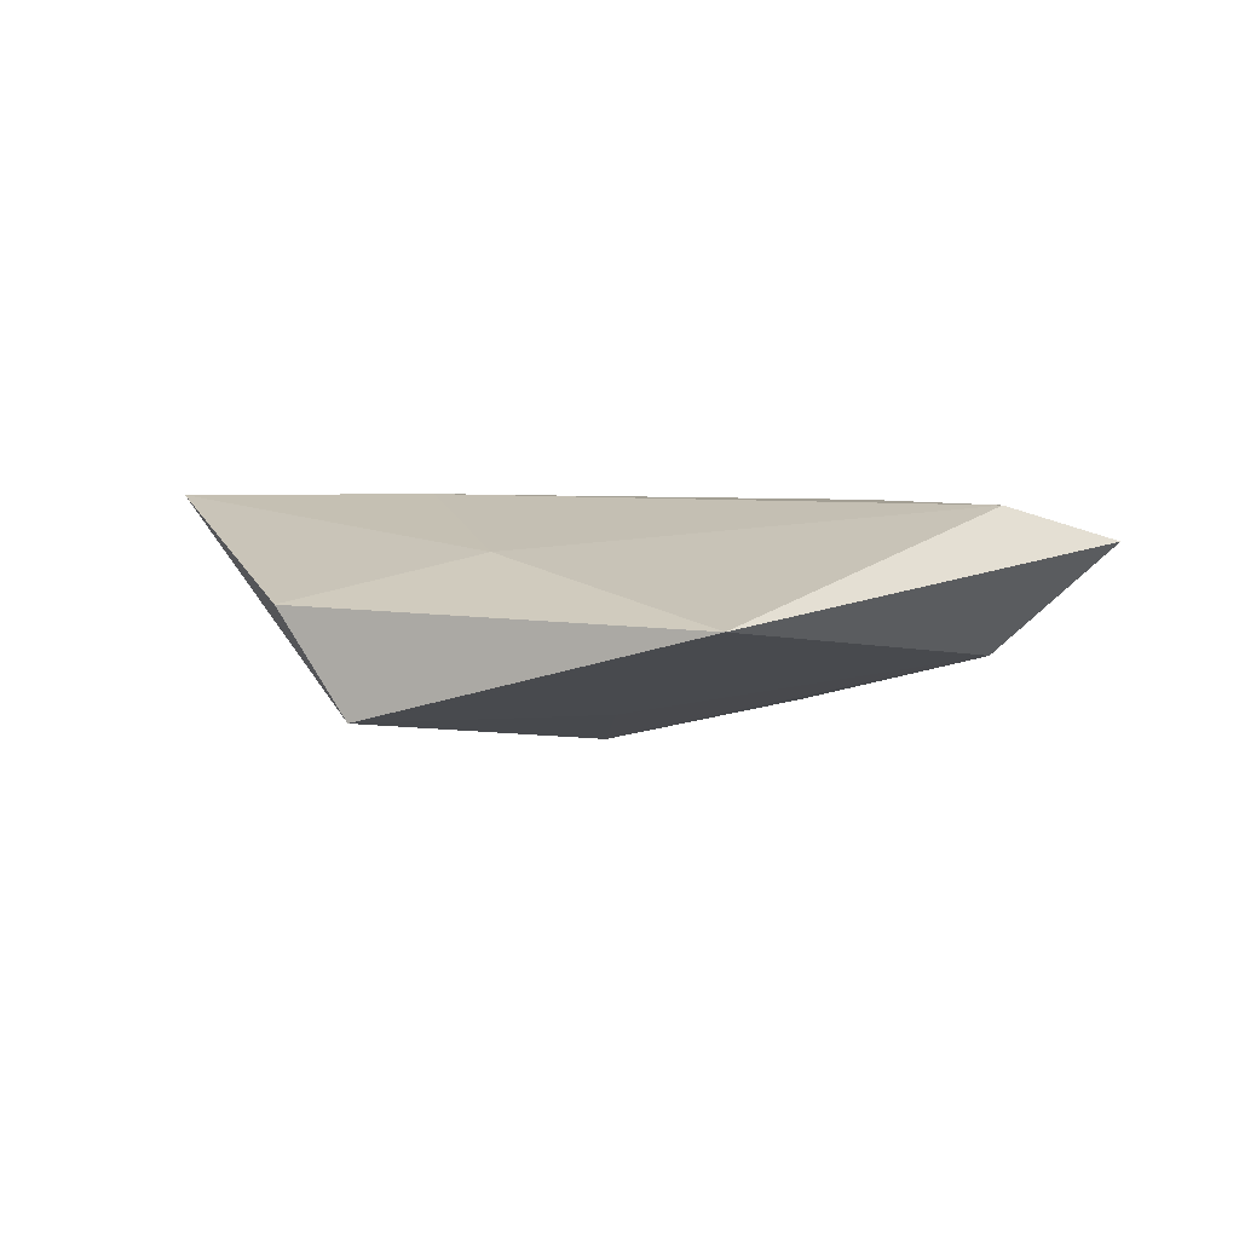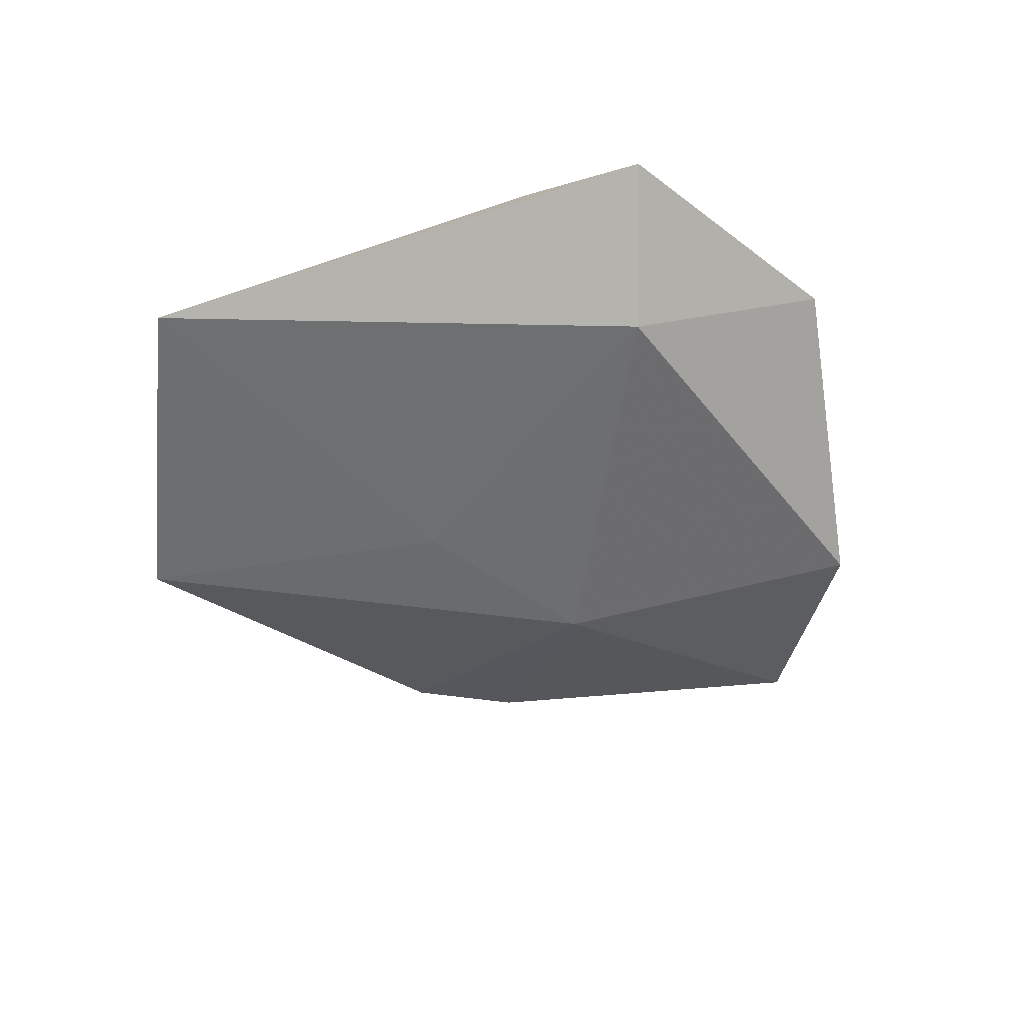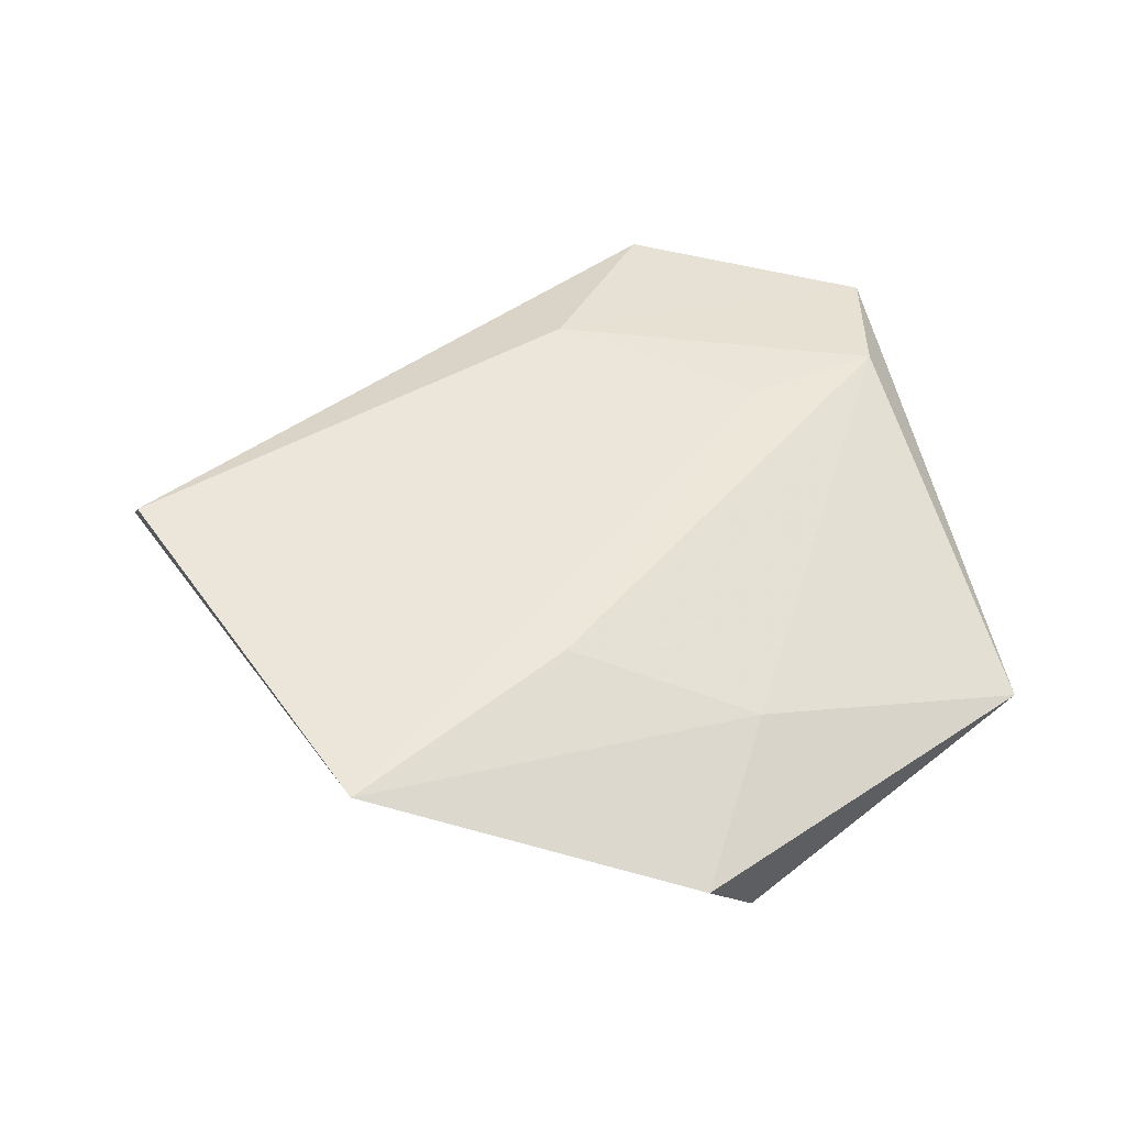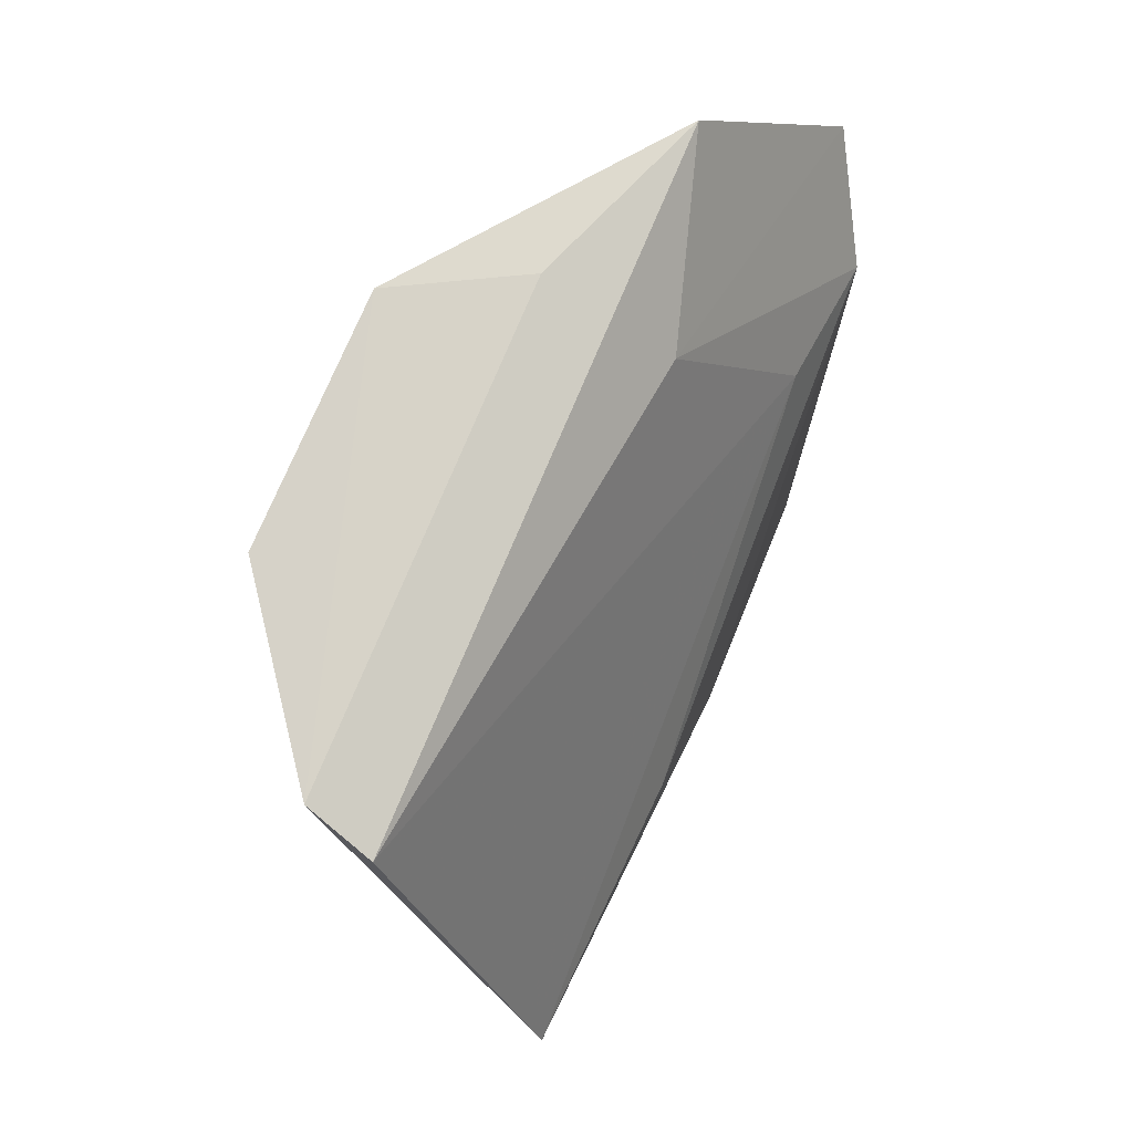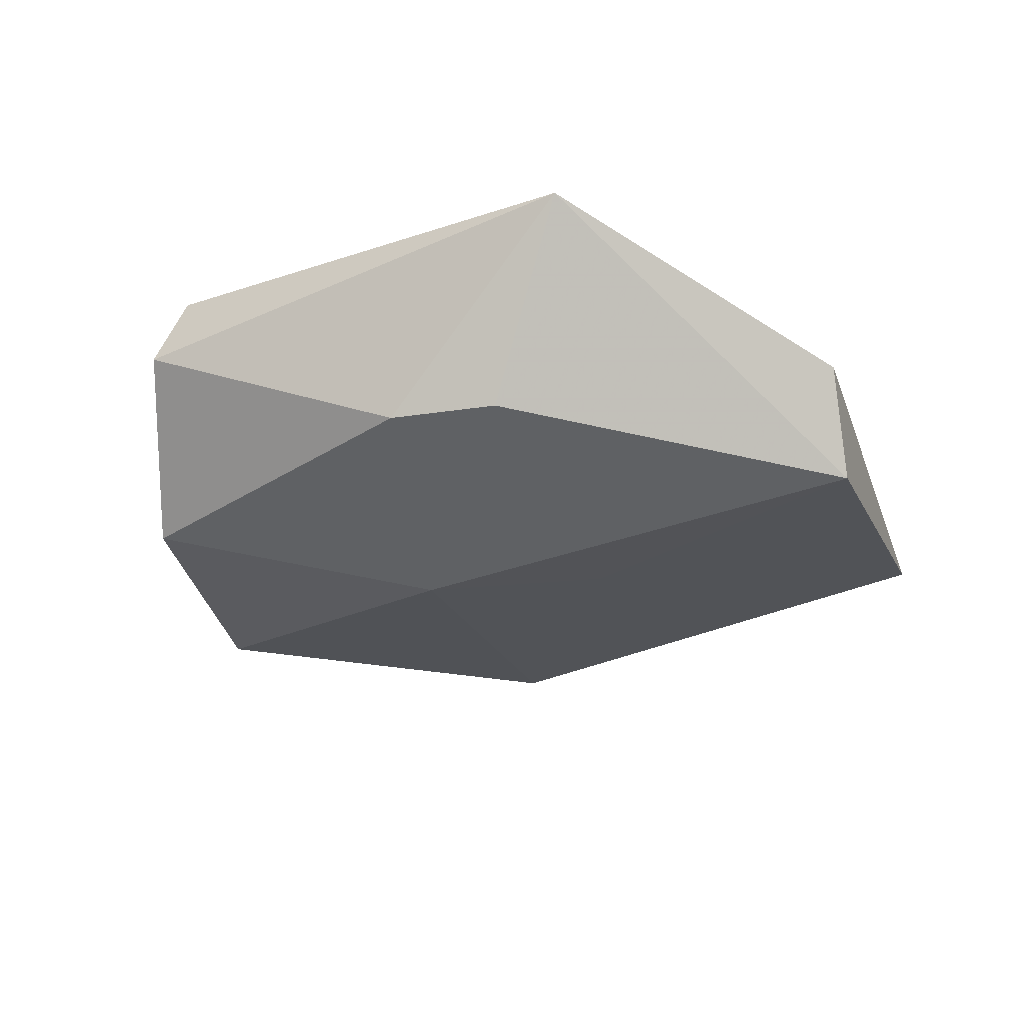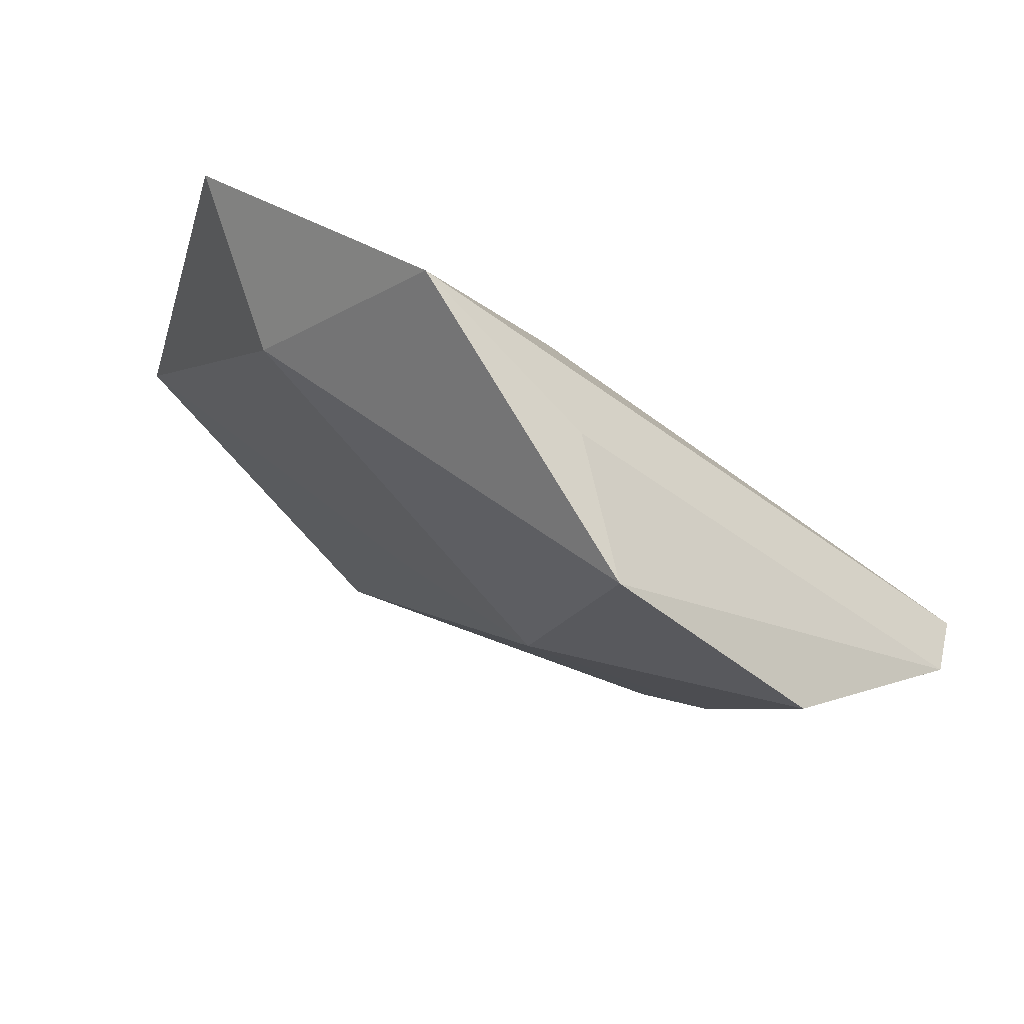
<metadata>
{"format":"obj","ext":"obj","renderer":"f3d","projection":"perspective","resolution":1024,"background":"white","views":[{"elev":-0.1,"azim":56.3,"up":"+Z"},{"elev":-41.6,"azim":115.3,"up":"+Z"},{"elev":51.7,"azim":-4.6,"up":"+Z"},{"elev":36.4,"azim":-56.8,"up":"+Y"},{"elev":-33.5,"azim":-38.5,"up":"+Z"},{"elev":75.7,"azim":-151.0,"up":"+Y"}]}
</metadata>
<code>
v -0.02053 -0.02276 -0.007785
v -0.0161 0.03639 -0.01046
v -0.006274 0.03654 0.0003044
v 0.01247 0.04455 0.004765
v -0.02787 -0.01344 -0.007488
v 0.03814 0.03342 0.006255
v 0.02572 0.02767 -0.004913
v 0.00893 -0.00597 -0.01064
v 0.03701 0.01915 0.009437
v 0.001954 0.02659 0.009261
v -0.02359 -0.03709 0.0114
v 0.01688 -0.03955 -0.01049
v 0.02325 0.01391 0.0104
v -0.04715 0.007199 0.003869
v 0.01879 -0.02606 0.004755
v -0.04589 0.002768 0.009725
v -0.03637 0.02103 -0.009402
v -0.008763 0.004516 -0.01398
v -0.001124 -0.02067 0.01101
v 0.01138 -0.04396 -1.841e-05
v 0.04752 -0.02089 -0.002414
f 7 6 21
f 14 11 16
f 2 7 18
f 15 20 21
f 11 20 15
f 13 16 11
f 8 7 21
f 18 7 8
f 5 11 14
f 5 1 11
f 18 1 5
f 6 7 4
f 7 2 4
f 14 16 4
f 11 15 19
f 19 13 11
f 12 20 11
f 11 1 12
f 21 20 12
f 12 8 21
f 12 1 18
f 18 8 12
f 17 2 18
f 18 5 17
f 14 2 17
f 17 5 14
f 16 13 10
f 10 4 16
f 6 4 10
f 3 2 14
f 14 4 3
f 3 4 2
f 13 19 9
f 9 19 15
f 21 6 9
f 6 10 9
f 9 10 13
f 9 15 21

</code>
